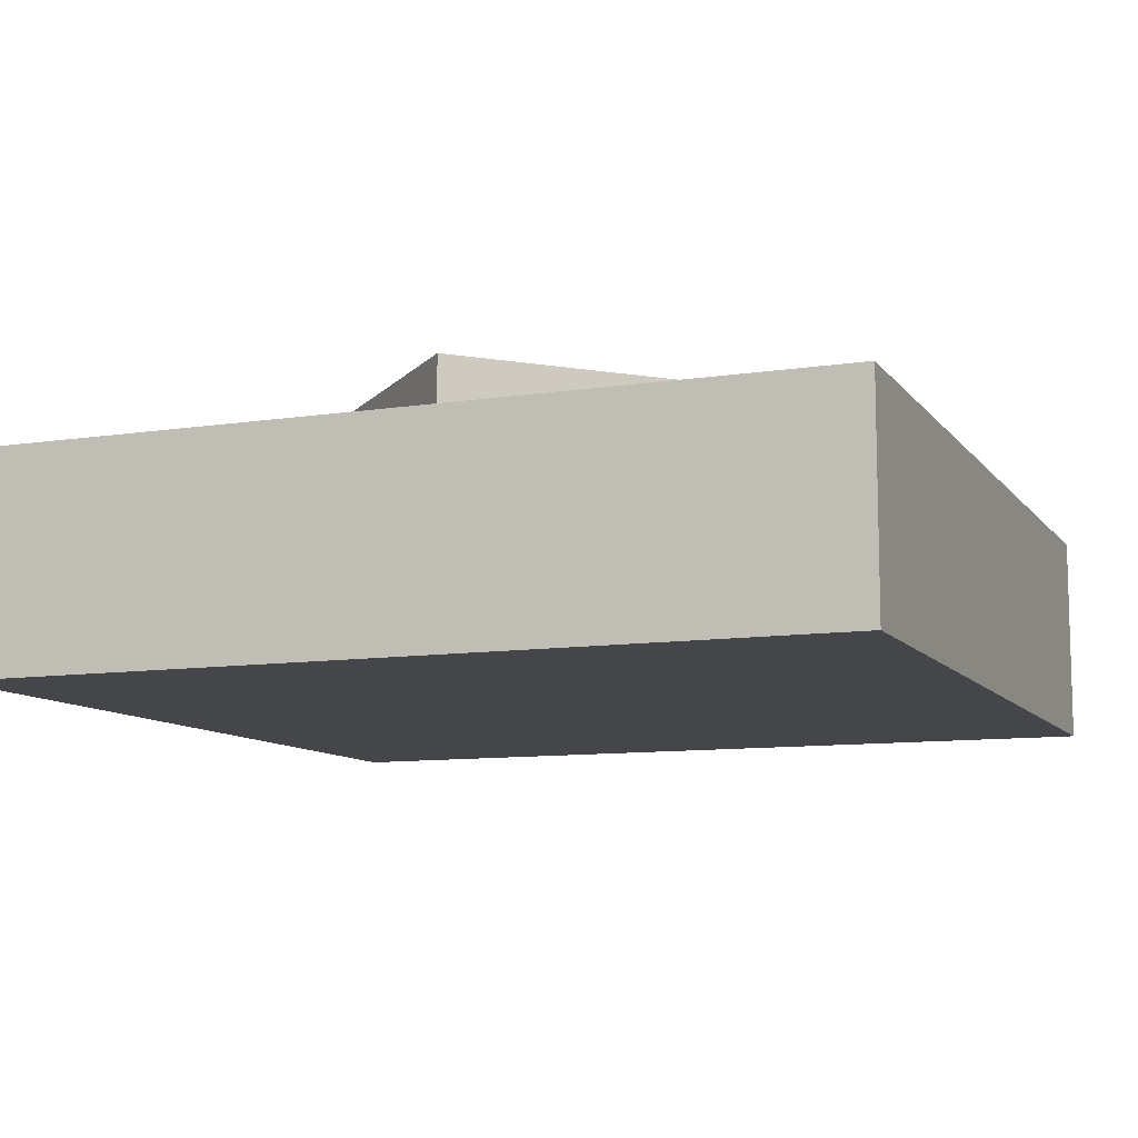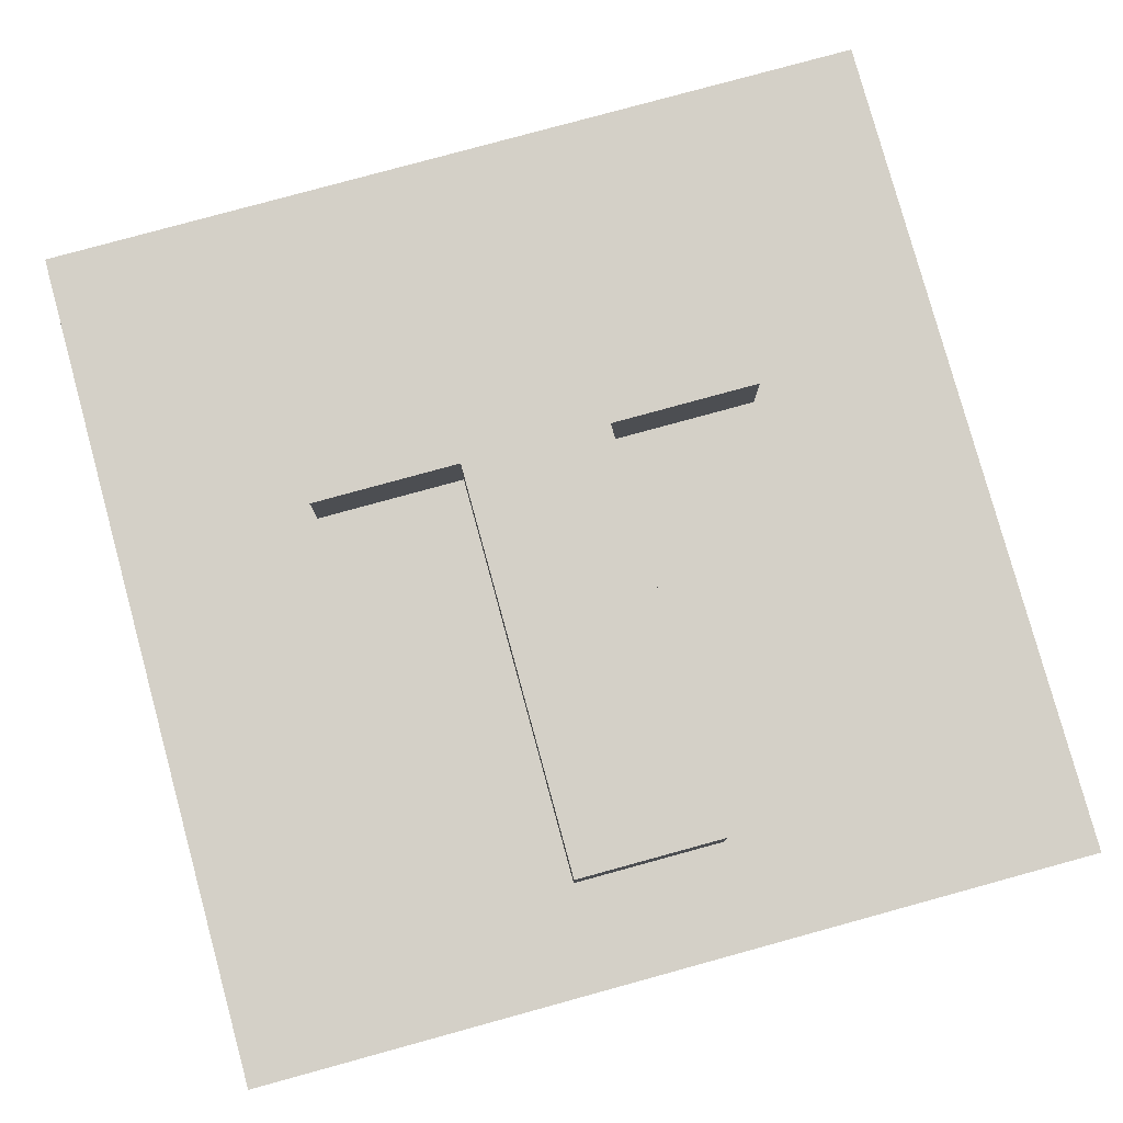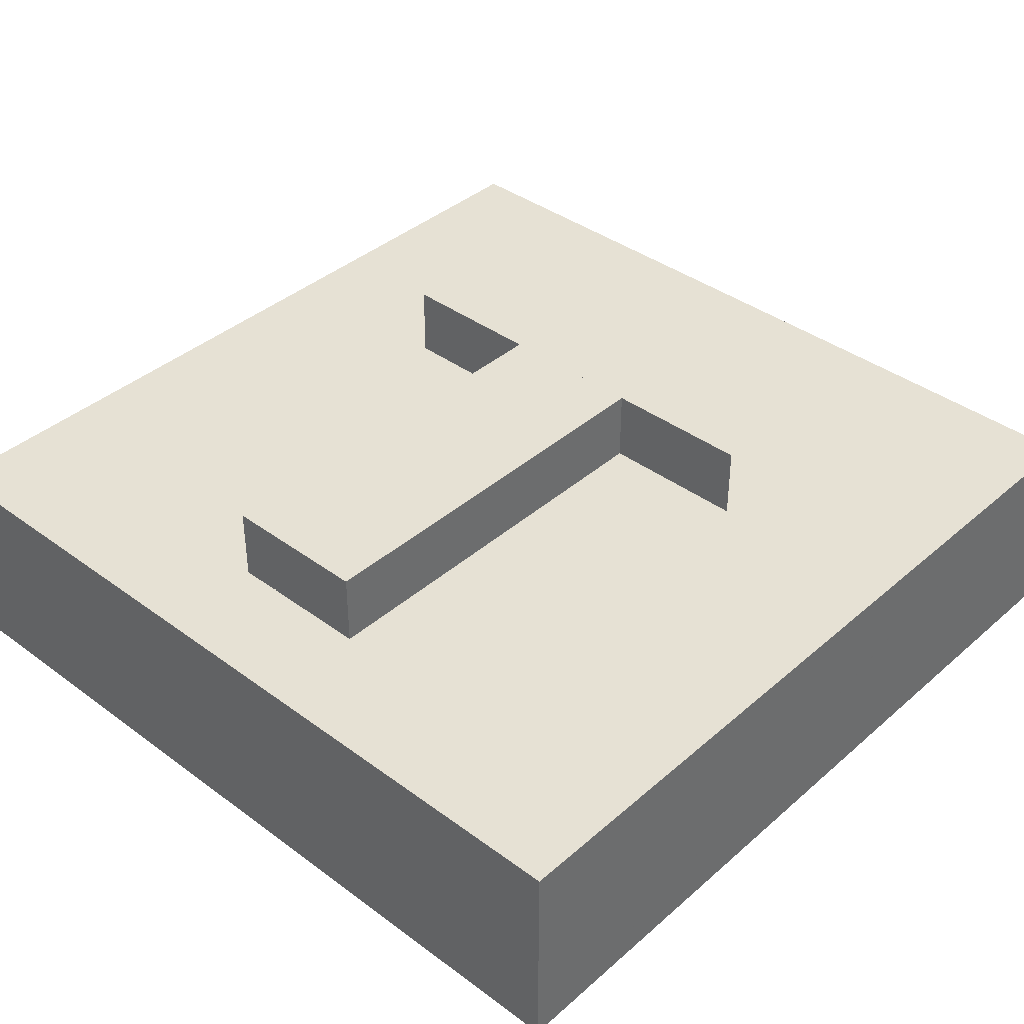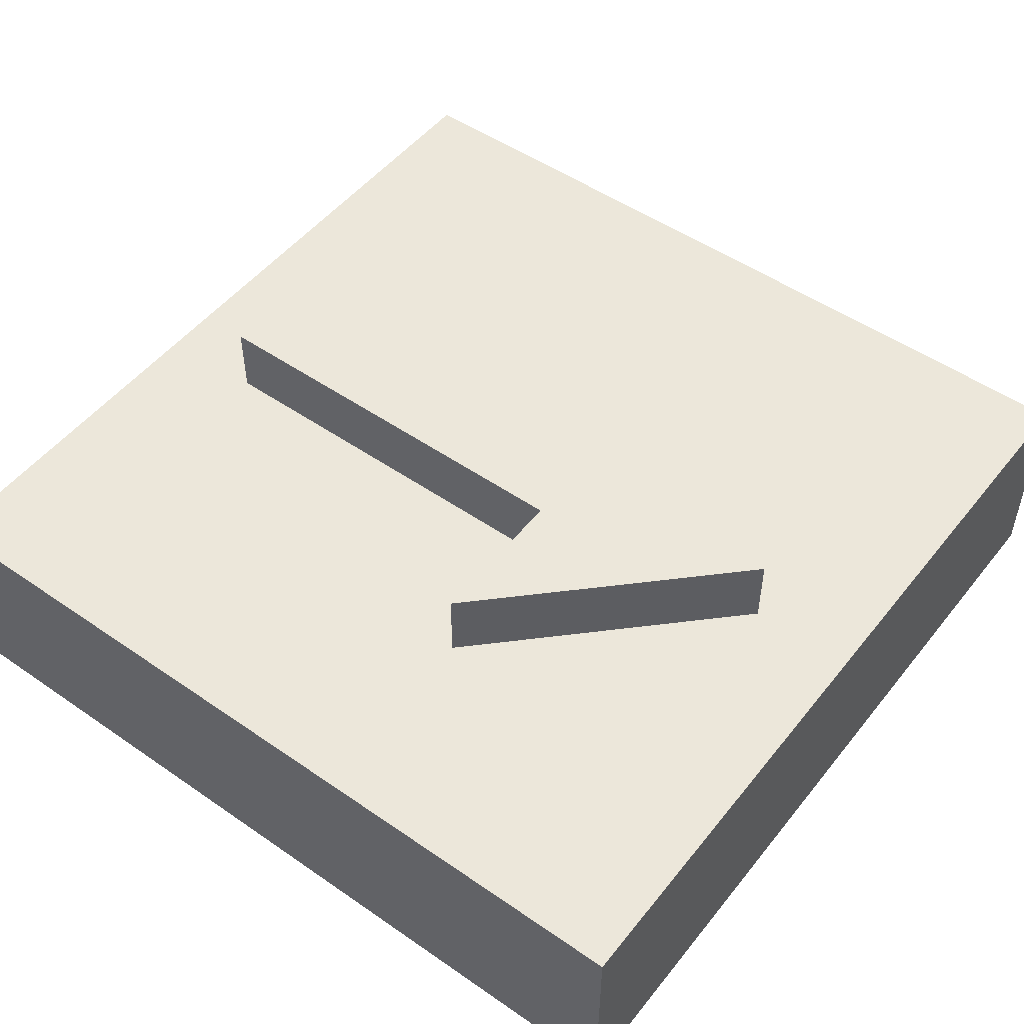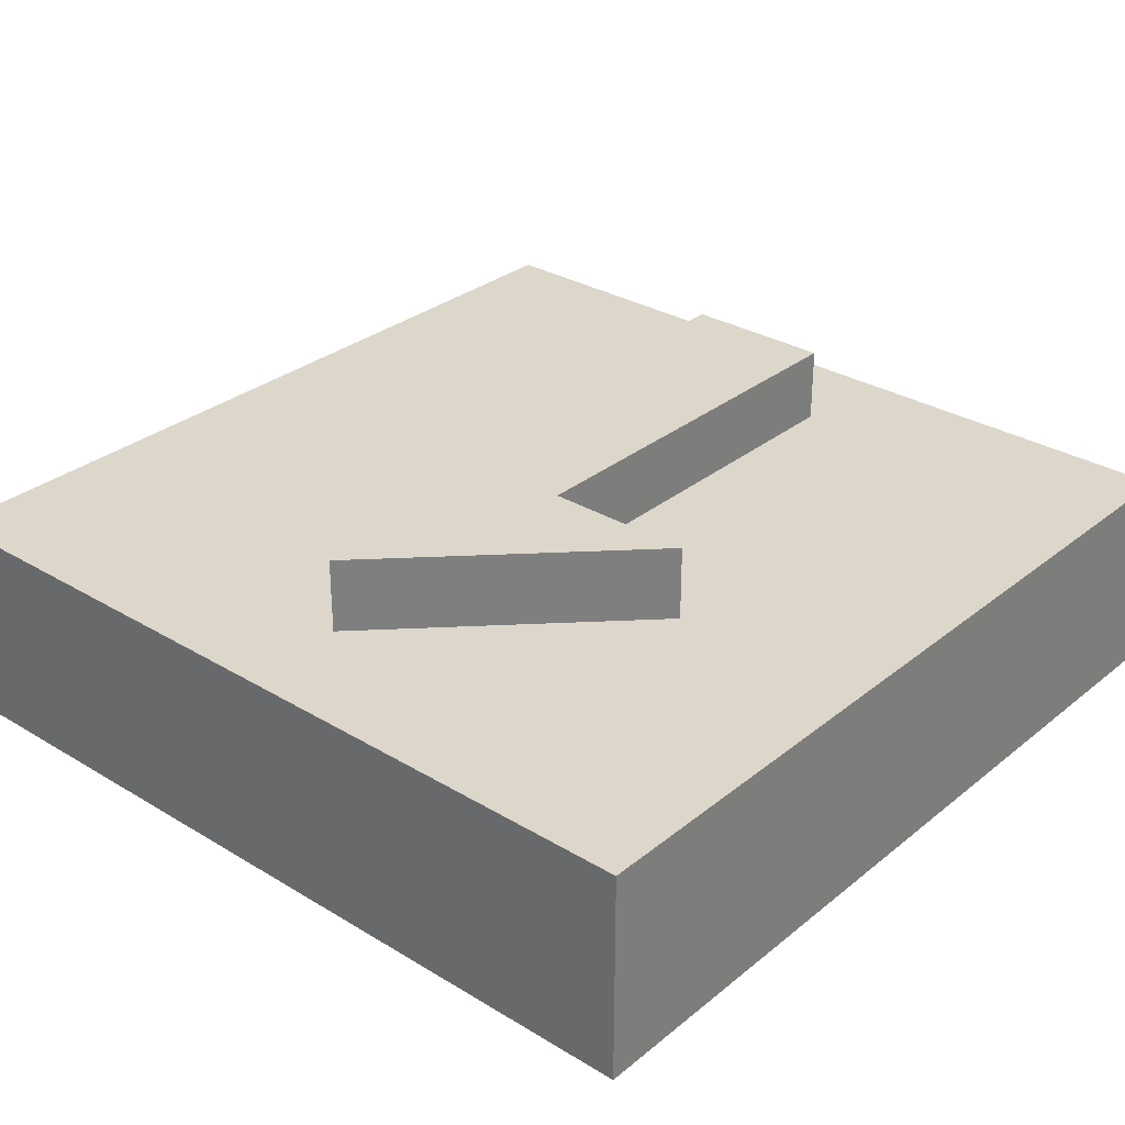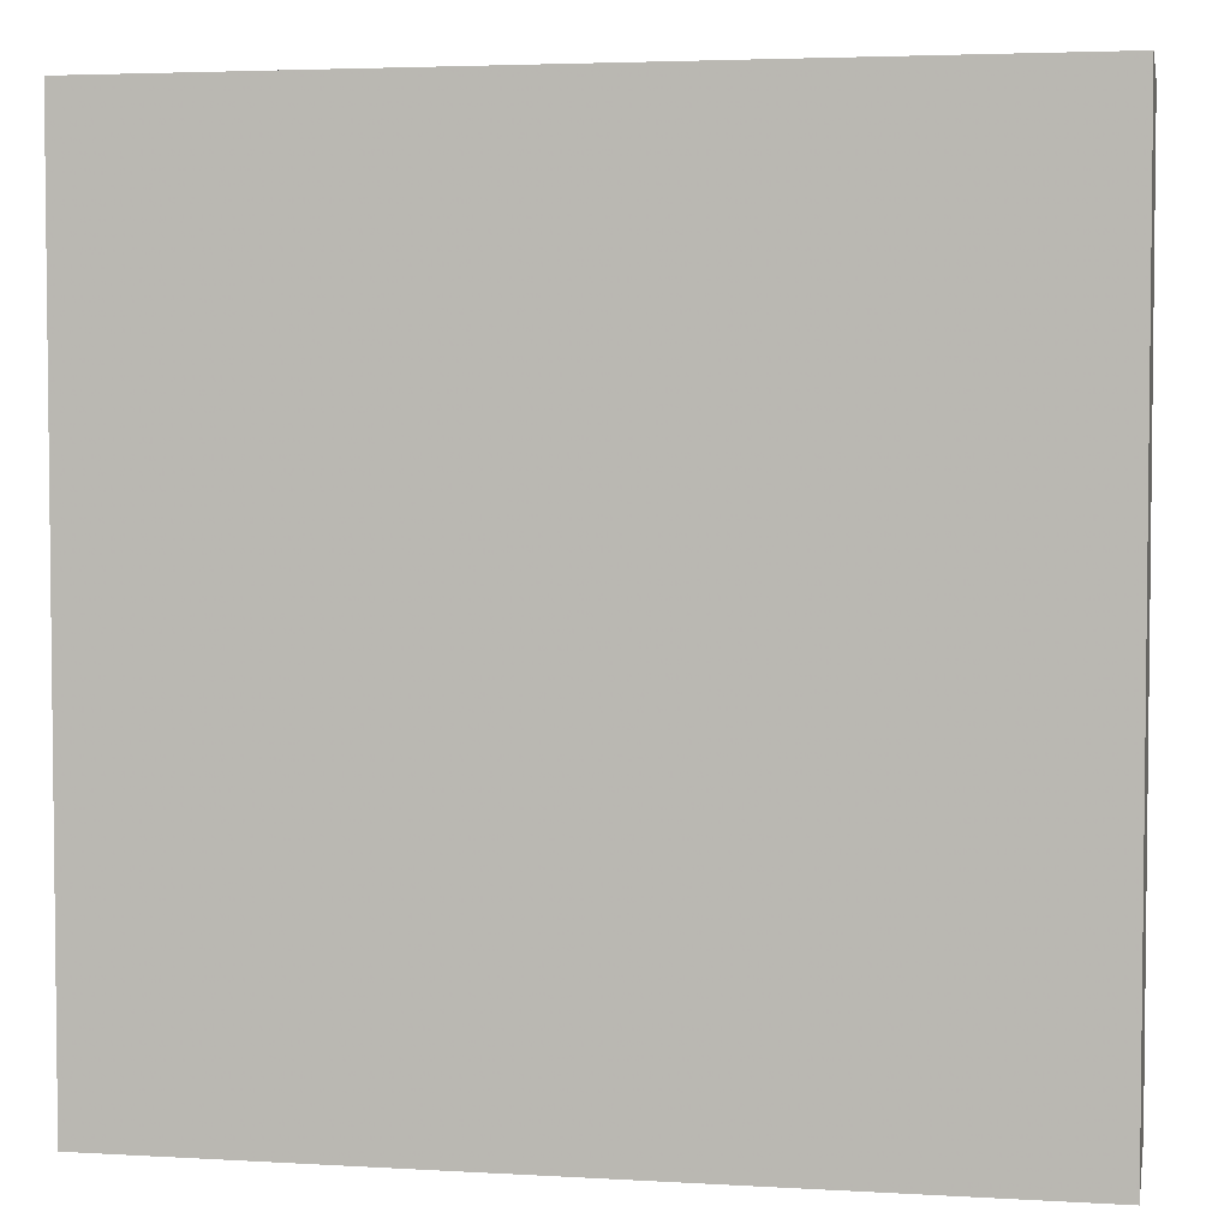
<metadata>
{"format":"obj","ext":"obj","renderer":"f3d","projection":"perspective","resolution":1024,"background":"white","views":[{"elev":-9.9,"azim":-158.4,"up":"+Z"},{"elev":80.0,"azim":-15.3,"up":"+Z"},{"elev":39.0,"azim":42.7,"up":"+Z"},{"elev":50.6,"azim":127.1,"up":"+Z"},{"elev":30.5,"azim":-139.0,"up":"+Z"},{"elev":3.9,"azim":-169.1,"up":"+Y"}]}
</metadata>
<code>
o Object.1
v -20 -20 10
v 20 -20 10
v -20 20 10
v -20 -20 0
v -20 20 0
v 20 20 0
v 20 20 10
v 20 -20 0
f 1 2 3
f 4 1 3
f 4 3 5
f 6 4 5
f 7 6 5
f 8 6 7
f 7 2 8
f 4 8 2
f 4 6 8
f 5 3 7
f 7 3 2
f 2 1 4
o Object.2
v 0.000538 15 6.472
v 10.59 4.412 6.472
v -10.59 4.412 6.472
v 10.59 4.412 10.04
v 5.349 9.651 10.04
v 0.000538 15 10.04
v 0.1095 4.412 10.04
v -10.59 4.412 10.04
v -5.239 9.761 10.04
f 9 10 11
f 14 9 11
f 14 11 17
f 16 14 17
f 14 16 13
f 13 16 15
f 13 15 12
f 12 9 13
f 15 10 12
f 15 16 11
f 16 17 11
f 14 13 9
f 15 11 10
f 12 10 9
o Object.3
v -3.529 -15 6.471
v -3.529 6.176 6.471
v 3.529 6.176 6.471
v 3.529 -15 6.471
v 3.529 -4.3 10.04
v 3.529 -15 10.04
v -3.529 -4.523 10.04
v -3.529 6.176 10.04
v -0.03712 6.176 10.04
v -3.529 -15 10.04
v -0.03712 -15 10.04
v 3.529 6.176 10.04
f 18 19 20
f 20 21 18
f 27 18 21
f 27 21 28
f 28 22 27
f 22 24 27
f 29 24 22
f 22 20 29
f 26 29 20
f 29 26 24
f 26 25 24
f 24 25 19
f 26 19 25
f 22 28 23
f 22 23 21
f 23 28 21
f 24 18 27
f 22 21 20
f 26 20 19
f 24 19 18
o Object.4
v 0.000538 15 13.53
v -10.59 4.412 13.53
v 10.59 4.412 13.53
v 10.59 4.412 10.04
v 5.349 9.651 10.04
v 0.000538 15 10.04
v 0.1095 4.412 10.04
v -10.59 4.412 10.04
v -5.239 9.761 10.04
f 30 31 32
f 35 30 32
f 35 32 34
f 35 34 38
f 34 33 38
f 38 33 36
f 38 36 37
f 37 30 38
f 36 31 37
f 36 33 32
f 33 34 32
f 35 38 30
f 36 32 31
f 37 31 30
o Object.5
v -3.529 -15 13.53
v 3.529 -15 13.53
v 3.529 6.176 13.53
v -3.529 6.176 13.53
v 3.529 -4.3 10.04
v 3.529 -15 10.04
v -3.529 -4.523 10.04
v -3.529 6.176 10.04
v -0.03712 6.176 10.04
v -3.529 -15 10.04
v -0.03712 -15 10.04
v 3.529 6.176 10.04
f 39 40 41
f 39 41 42
f 45 39 42
f 45 42 46
f 43 45 46
f 47 43 46
f 43 47 50
f 43 50 41
f 47 41 50
f 44 45 43
f 43 40 44
f 44 48 45
f 48 44 49
f 48 49 39
f 44 39 49
f 47 46 42
f 45 48 39
f 47 42 41
f 43 41 40
f 44 40 39

</code>
